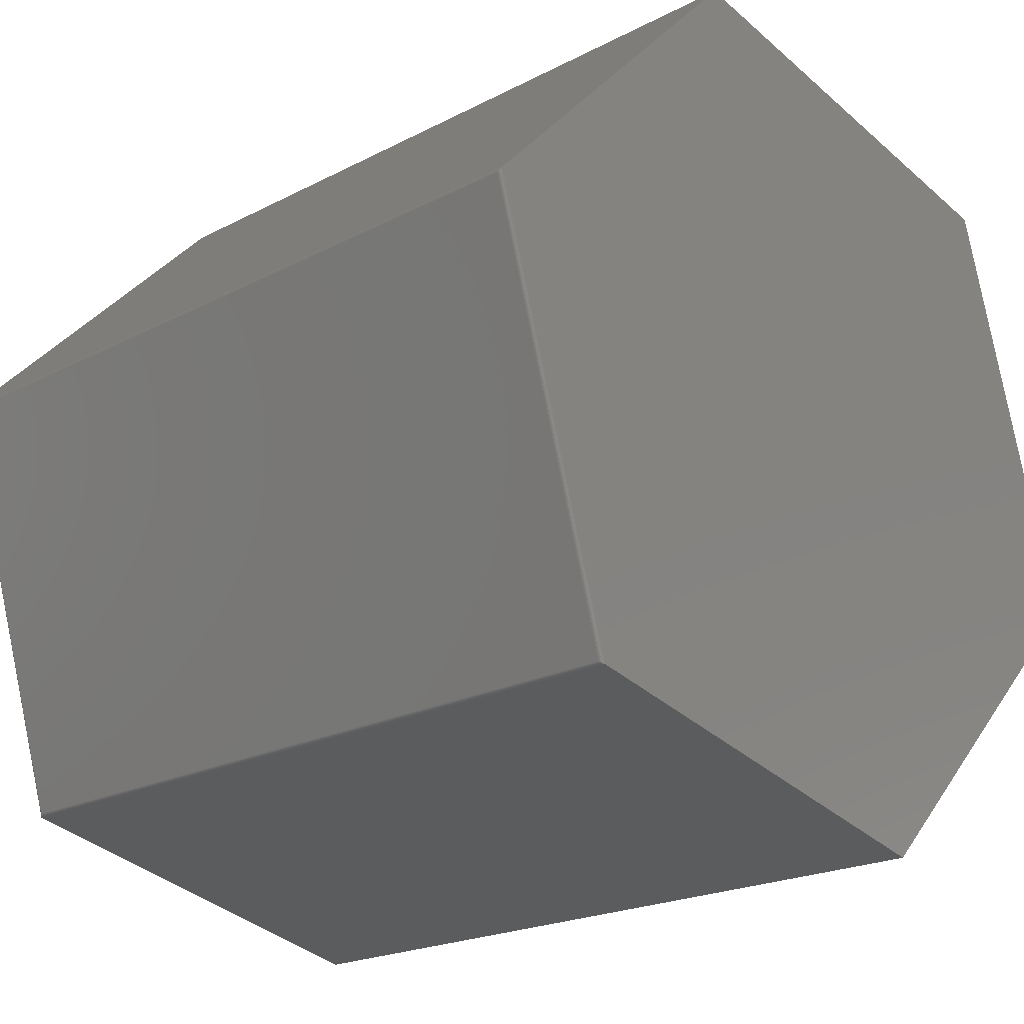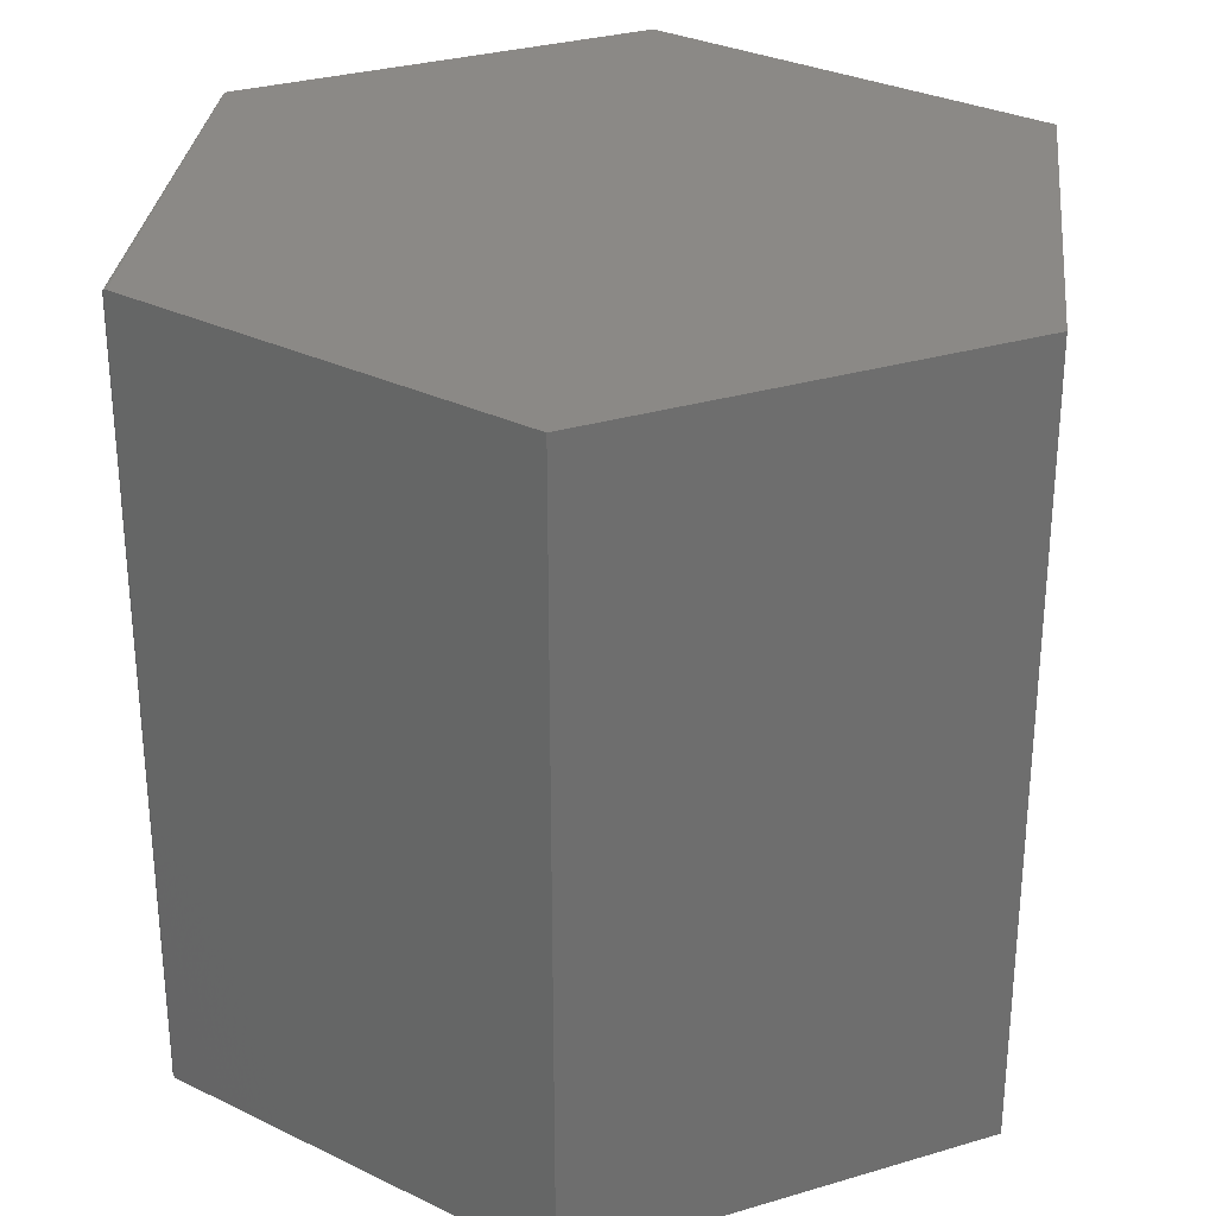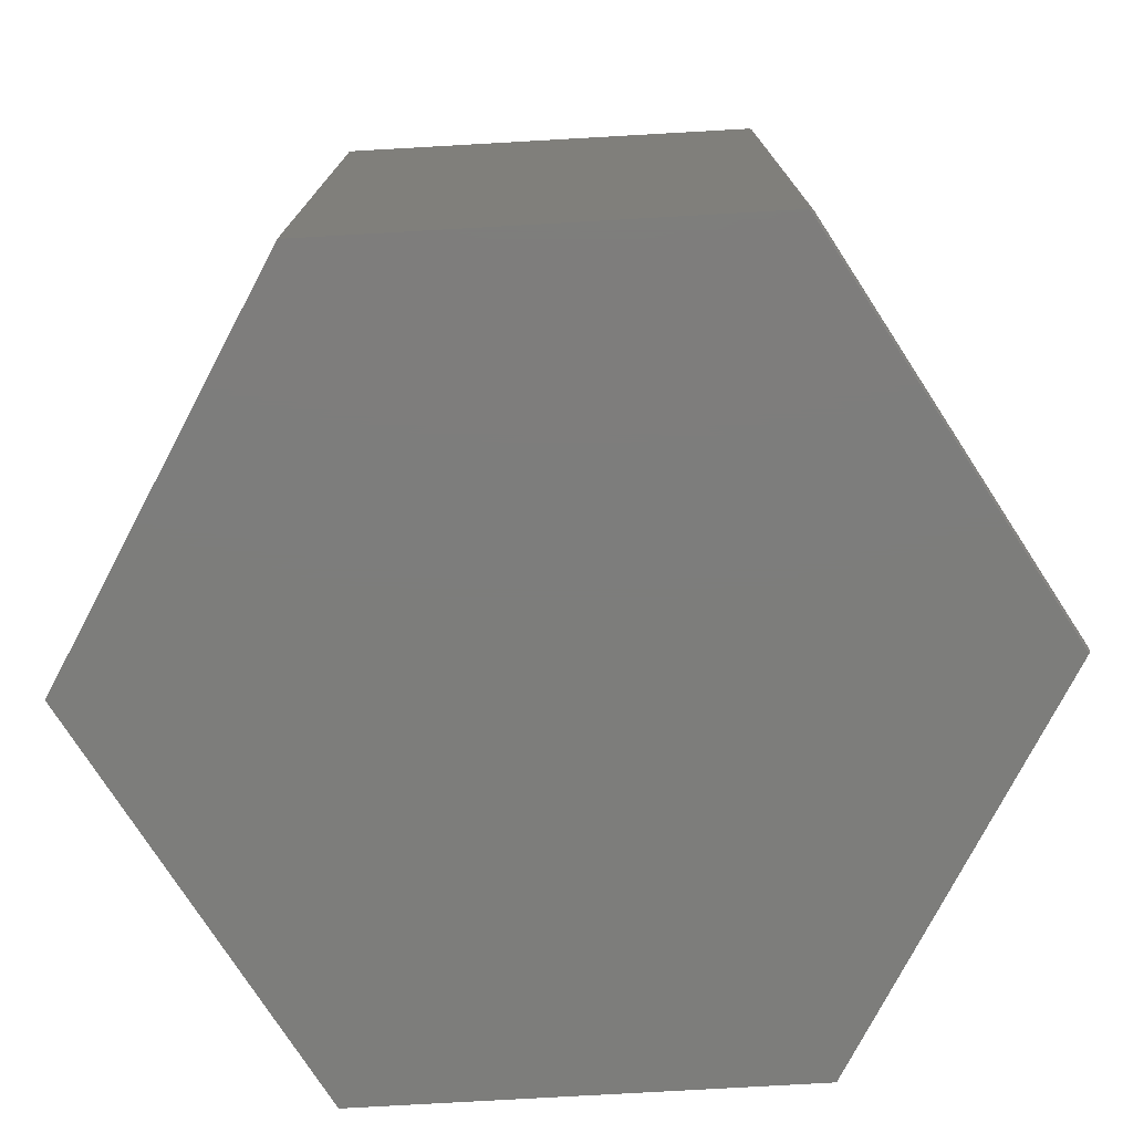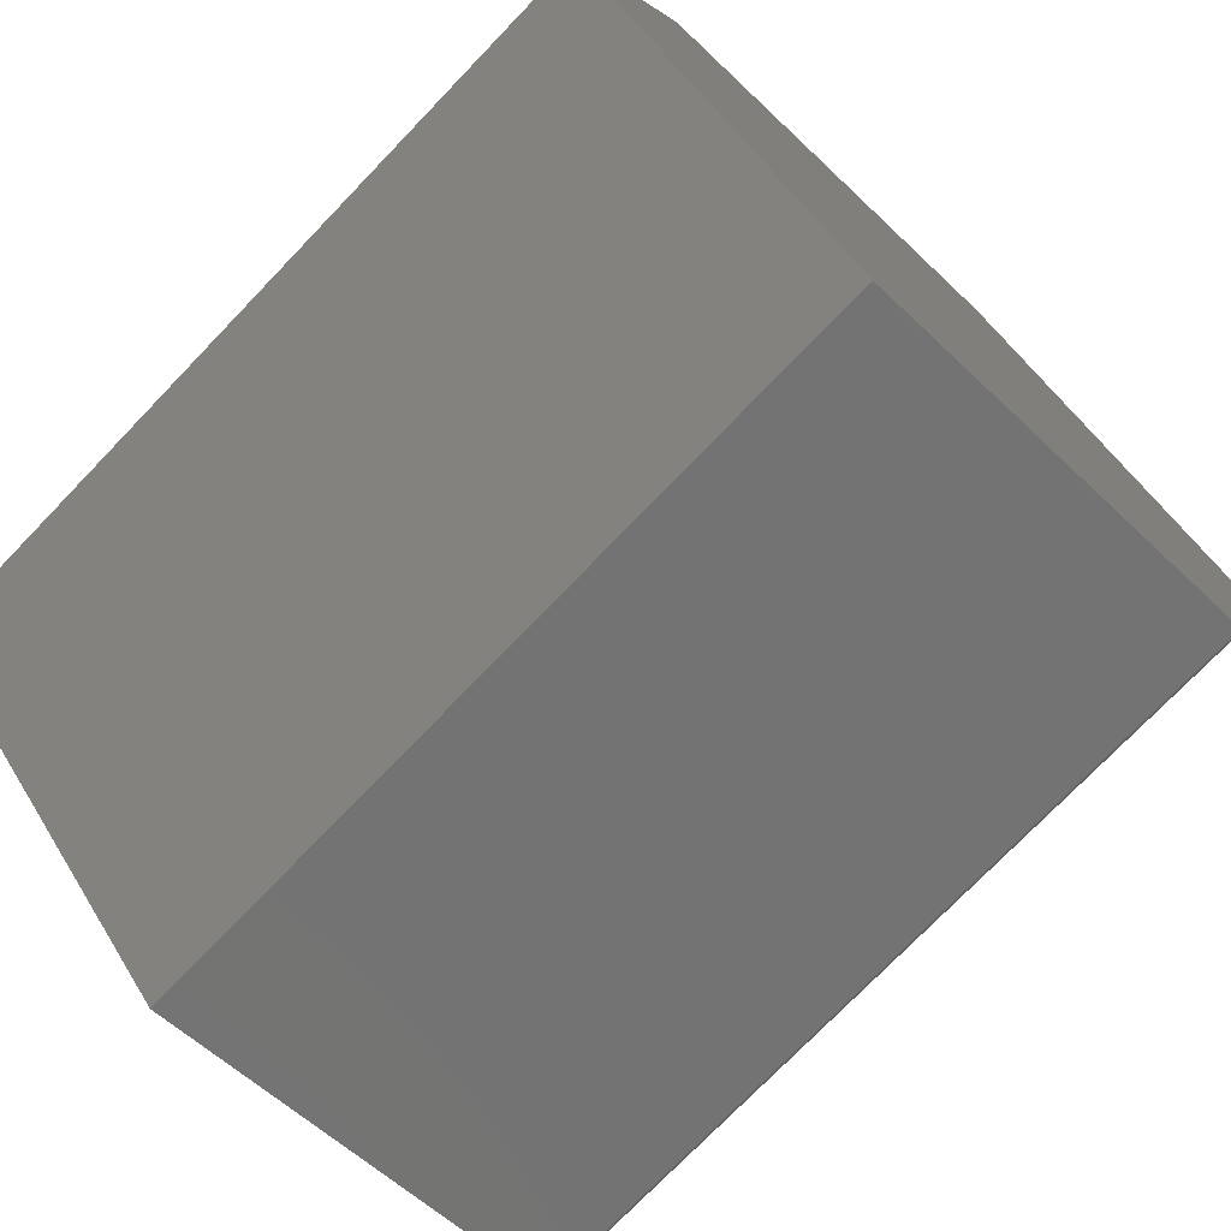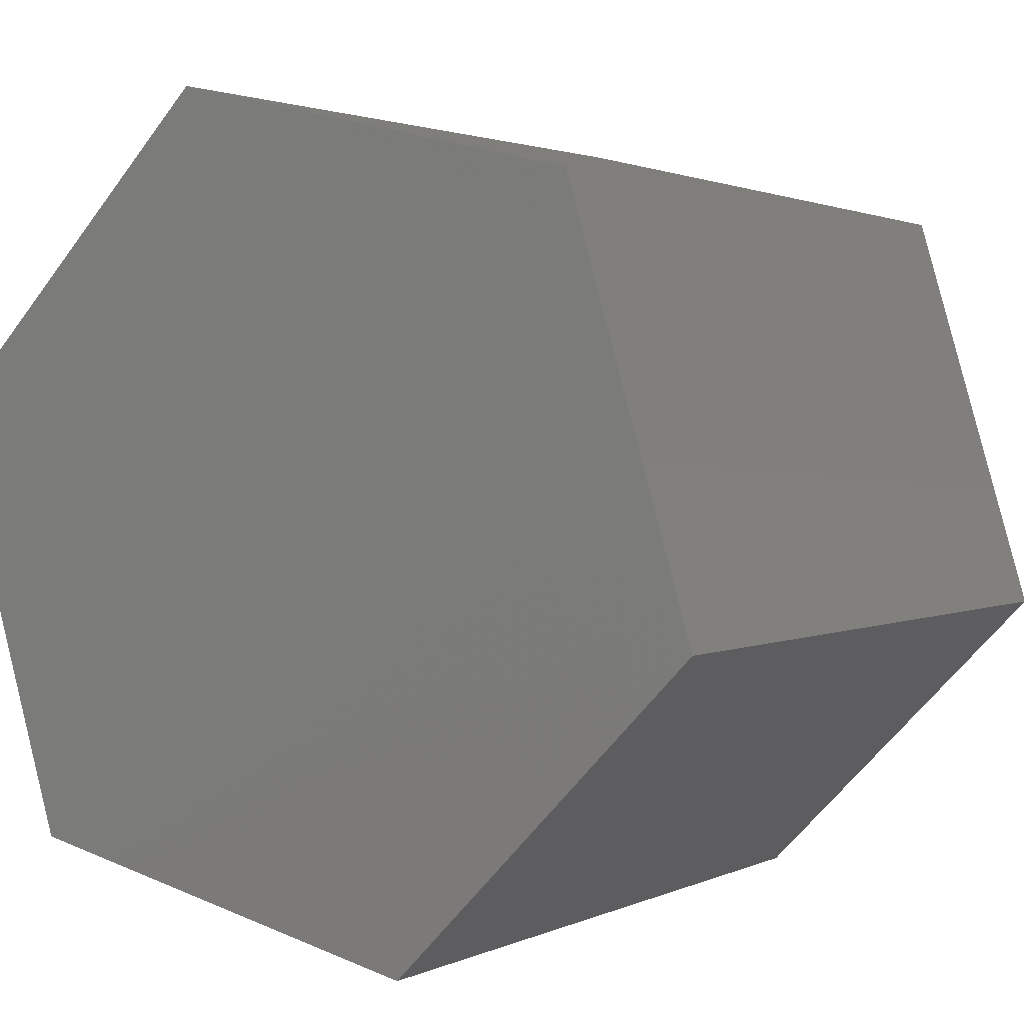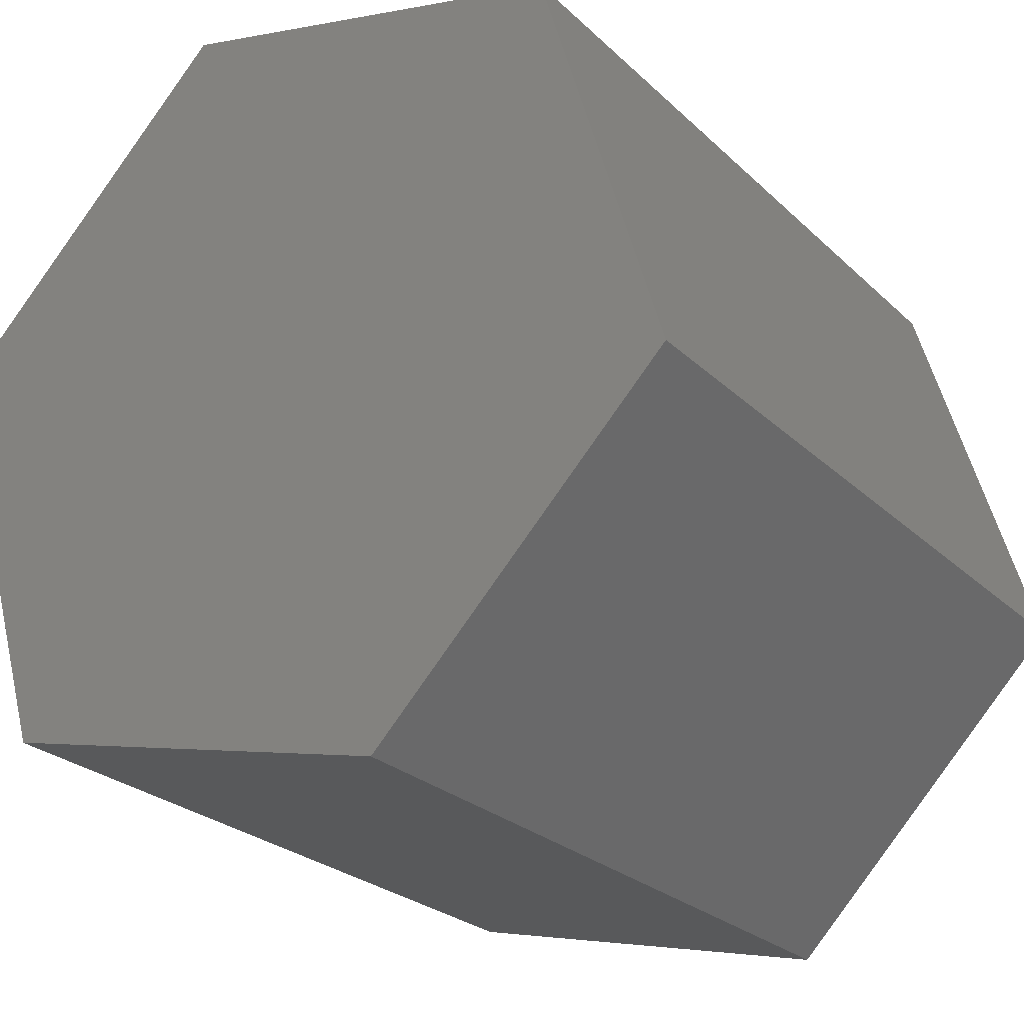
<metadata>
{"format":"stl","ext":"stl","renderer":"f3d","projection":"perspective","resolution":1024,"background":"white","views":[{"elev":-20.4,"azim":-46.2,"up":"+Z"},{"elev":30.0,"azim":-10.4,"up":"+Y"},{"elev":-76.6,"azim":-163.6,"up":"+Y"},{"elev":-74.5,"azim":136.1,"up":"+Z"},{"elev":2.0,"azim":31.8,"up":"+Z"},{"elev":-25.1,"azim":34.1,"up":"+Z"}]}
</metadata>
<code>
# stl→obj: 36 verts, 68 faces
v 0.5289 -0.6953 0.5586
v -0.2132 -0.6953 0.7323
v 0.75 -0.6953 -0.1835
v -0.7468 -0.6953 0.183
v 0.2132 -0.6953 -0.7361
v -0.5245 -0.6953 -0.5635
v 0.5289 0.6953 0.5586
v 0.75 0.6953 -0.1835
v -0.2132 0.6953 0.7323
v -0.7438 0.6953 0.1861
v 0.2132 0.6953 -0.7361
v -0.5245 0.6953 -0.5635
v -0.7473 0.6939 0.1824
v -0.7487 0.6875 0.1753
v -0.5302 0.6875 -0.5581
v -0.7487 -0.6875 0.1753
v -0.5302 -0.6875 -0.5581
v -0.5298 0.6887 -0.5592
v -0.5299 -0.6884 -0.5589
v -0.5261 -0.6933 -0.5629
v -0.526 0.6934 -0.5629
v -0.5274 -0.6922 -0.5621
v -0.5268 0.6928 -0.5626
v -0.5286 -0.6908 -0.561
v -0.5281 0.6914 -0.5615
v -0.5294 -0.6896 -0.56
v -0.5292 0.6899 -0.5603
v -0.749 0.6887 0.1765
v -0.7482 0.6928 0.181
v -0.7488 0.6915 0.1794
v -0.749 0.69 0.1778
v -0.749 -0.6896 0.1774
v -0.7478 -0.6934 0.1817
v -0.7489 -0.6884 0.1762
v -0.7489 -0.6908 0.1787
v -0.7485 -0.6922 0.1802
f 1 2 3
f 3 2 4
f 3 4 5
f 5 4 6
f 7 8 9
f 9 8 10
f 8 11 10
f 10 11 12
f 13 9 10
f 9 13 2
f 2 13 4
f 12 11 6
f 6 11 5
f 14 15 16
f 16 15 17
f 17 18 19
f 17 15 18
f 12 20 21
f 12 6 20
f 20 22 21
f 21 22 23
f 23 22 24
f 23 24 25
f 24 26 25
f 25 26 27
f 27 26 19
f 27 19 18
f 15 28 18
f 15 14 28
f 12 13 10
f 12 21 13
f 21 23 13
f 13 23 29
f 29 23 25
f 29 25 30
f 25 27 30
f 30 27 31
f 31 27 18
f 31 18 28
f 14 32 28
f 14 16 32
f 4 29 33
f 4 13 29
f 16 34 32
f 28 32 35
f 28 35 31
f 31 35 36
f 31 36 30
f 30 36 33
f 30 33 29
f 32 24 35
f 35 24 22
f 35 22 36
f 36 22 20
f 26 24 32
f 26 32 34
f 26 34 16
f 26 16 17
f 26 17 19
f 6 4 20
f 20 4 33
f 20 33 36
f 7 9 1
f 1 9 2
f 8 7 3
f 3 7 1
f 11 8 5
f 5 8 3

</code>
